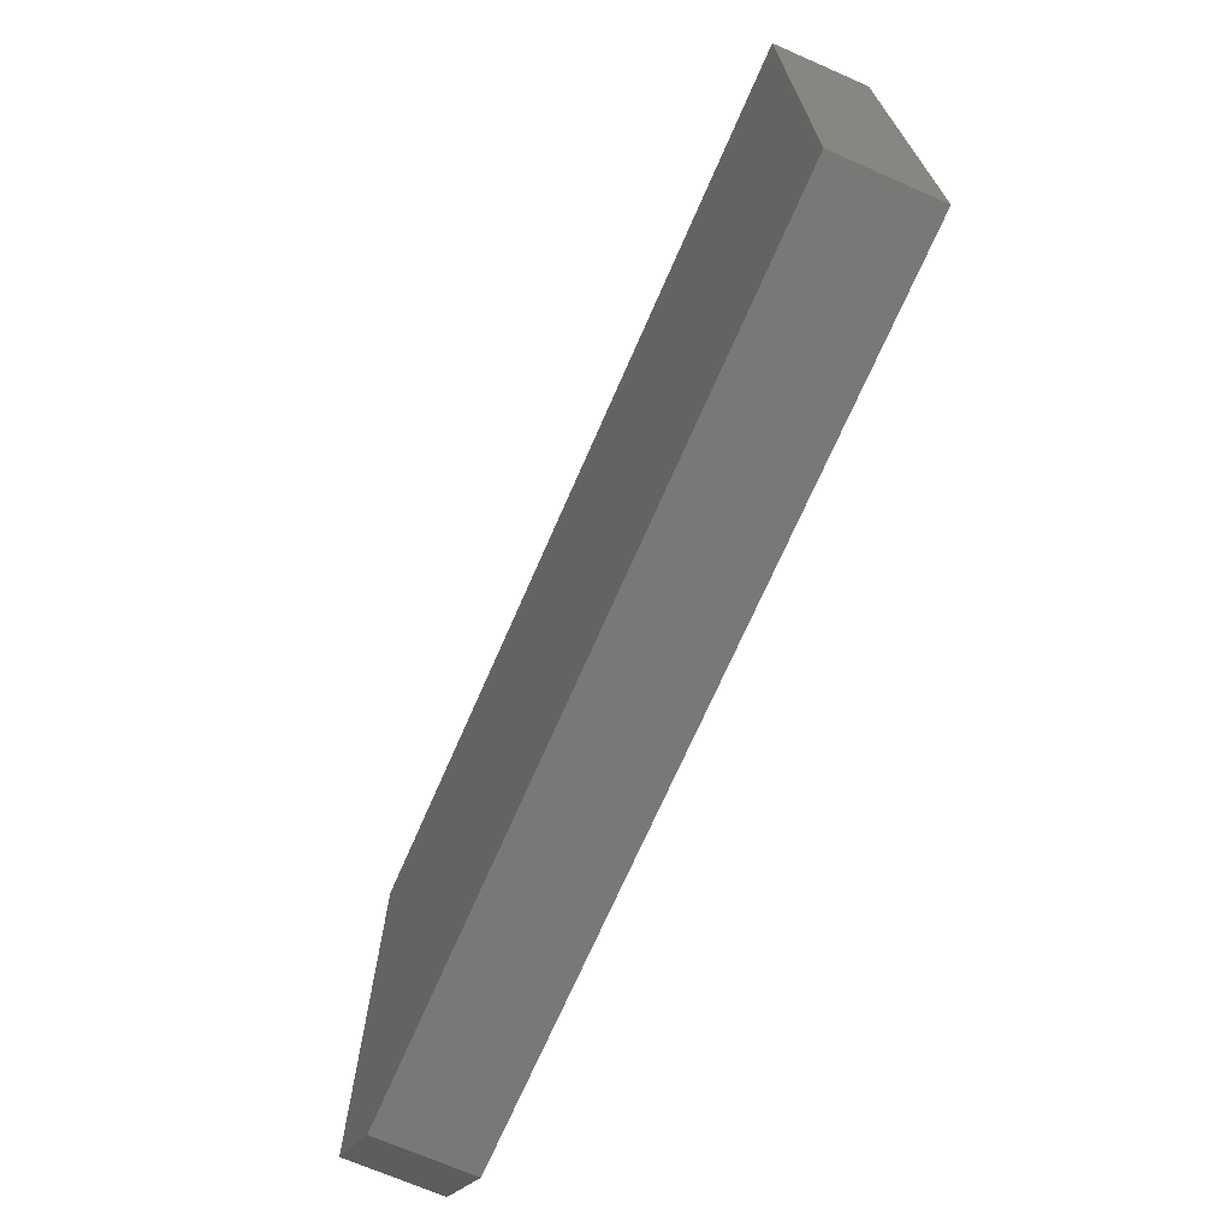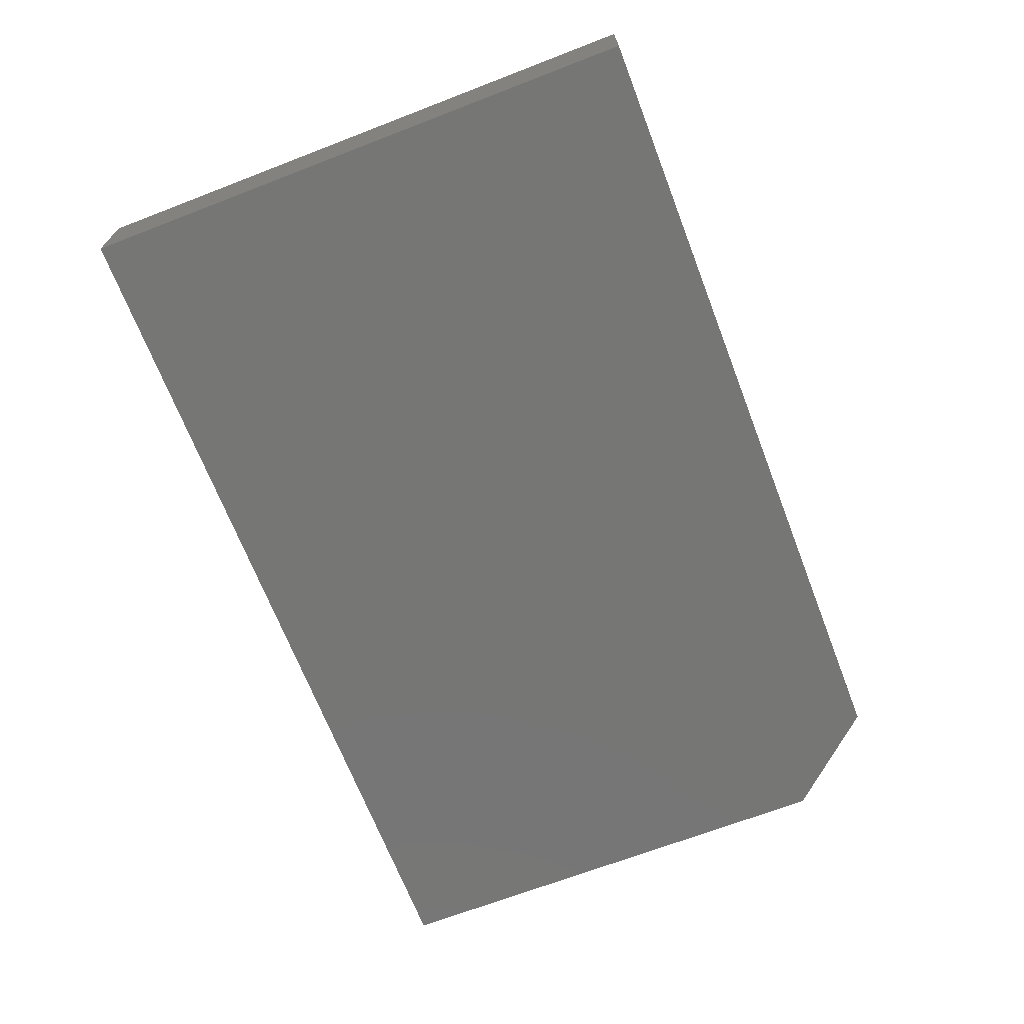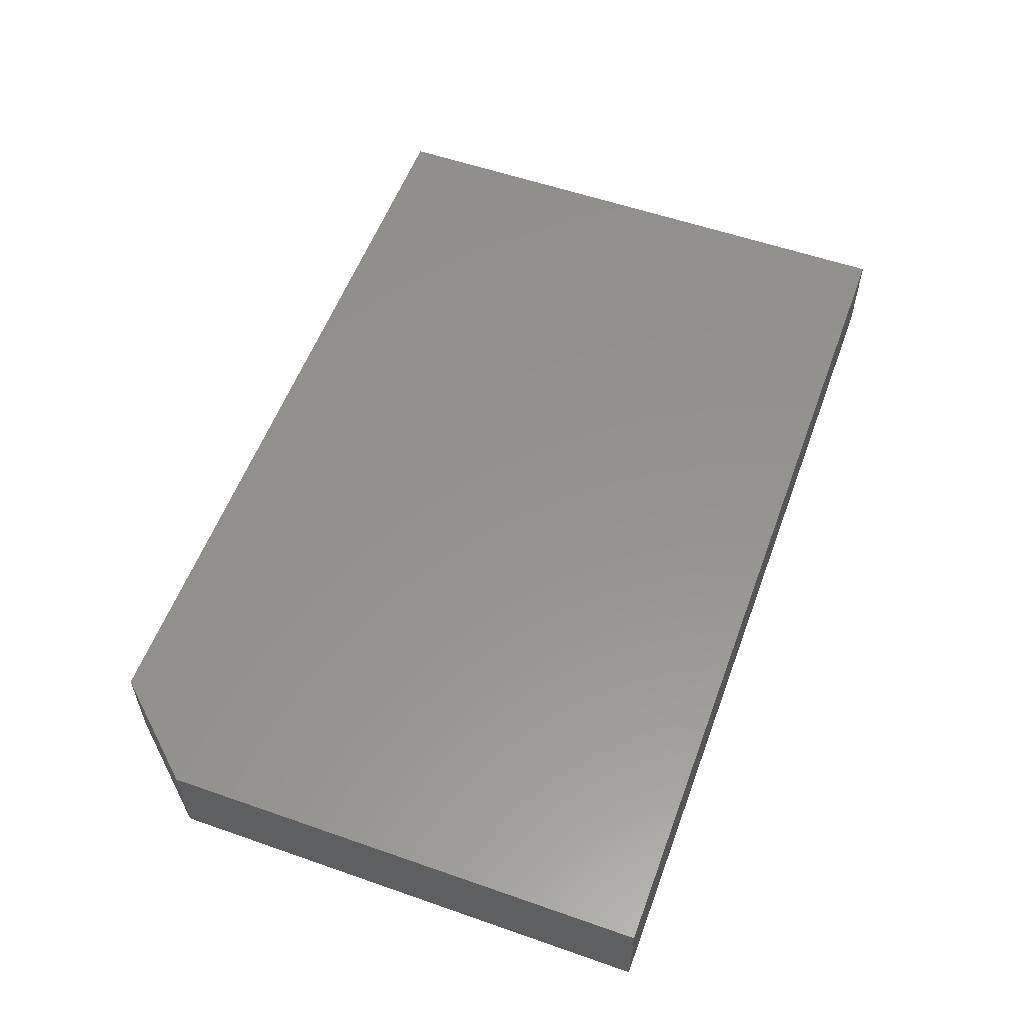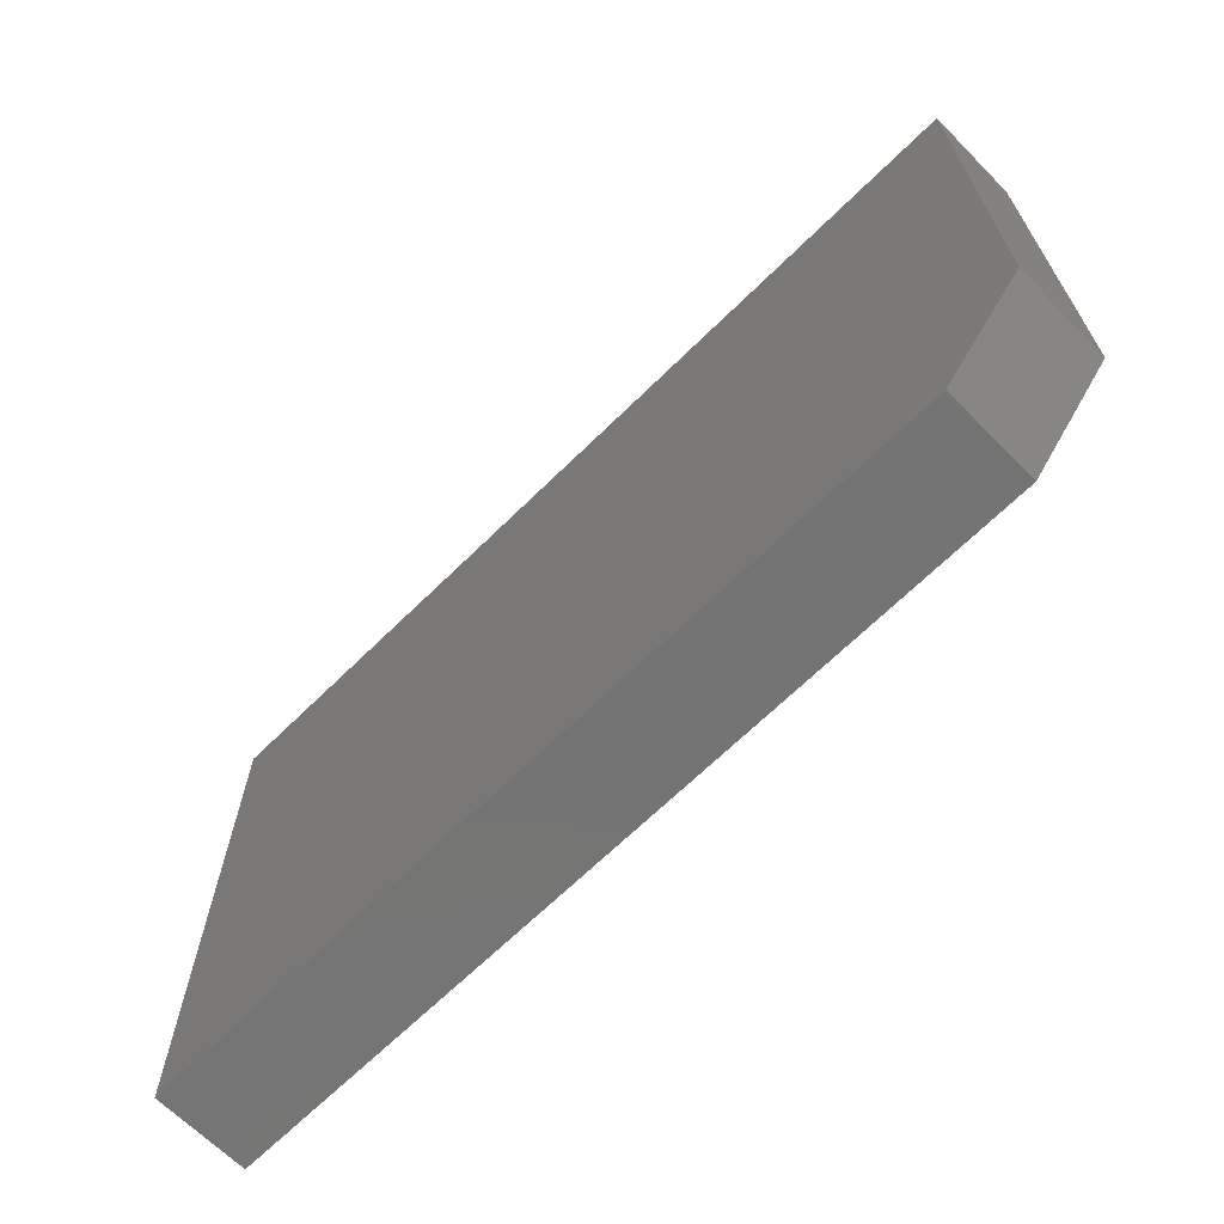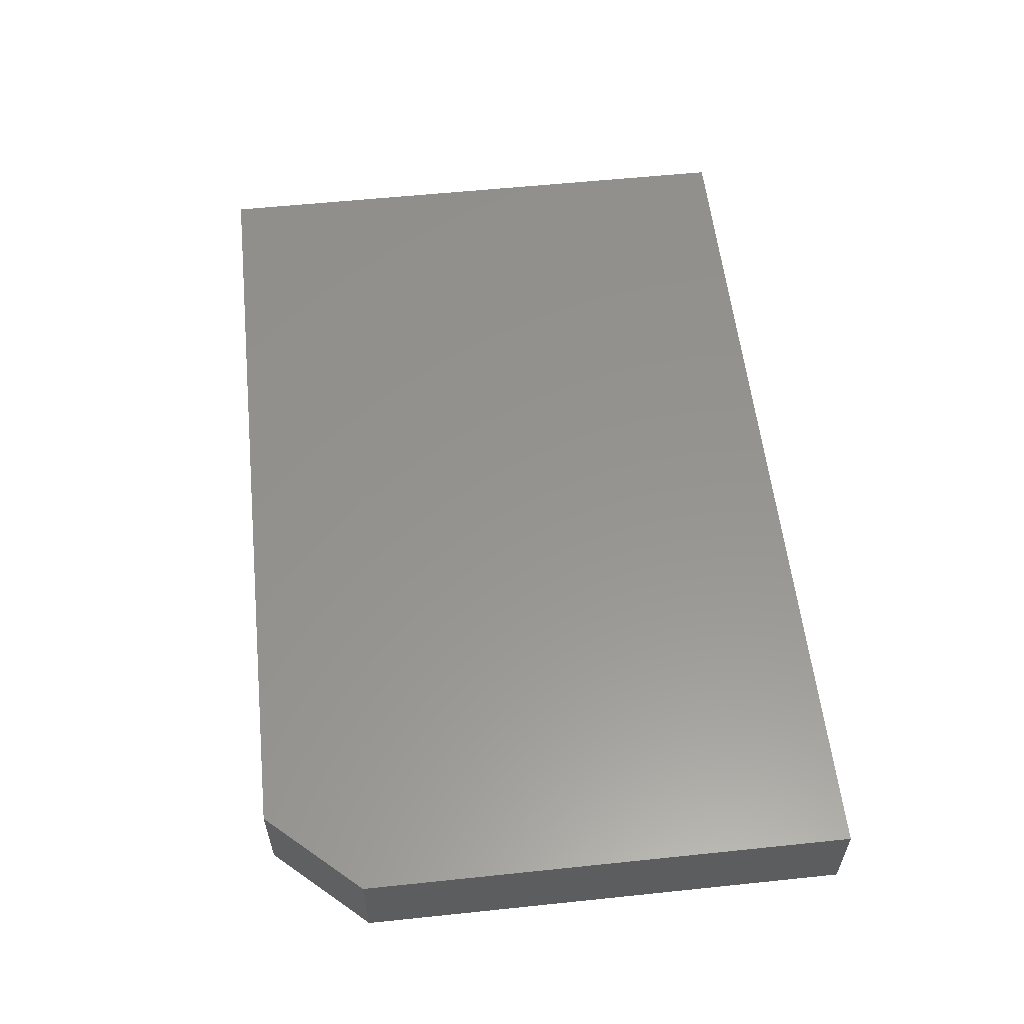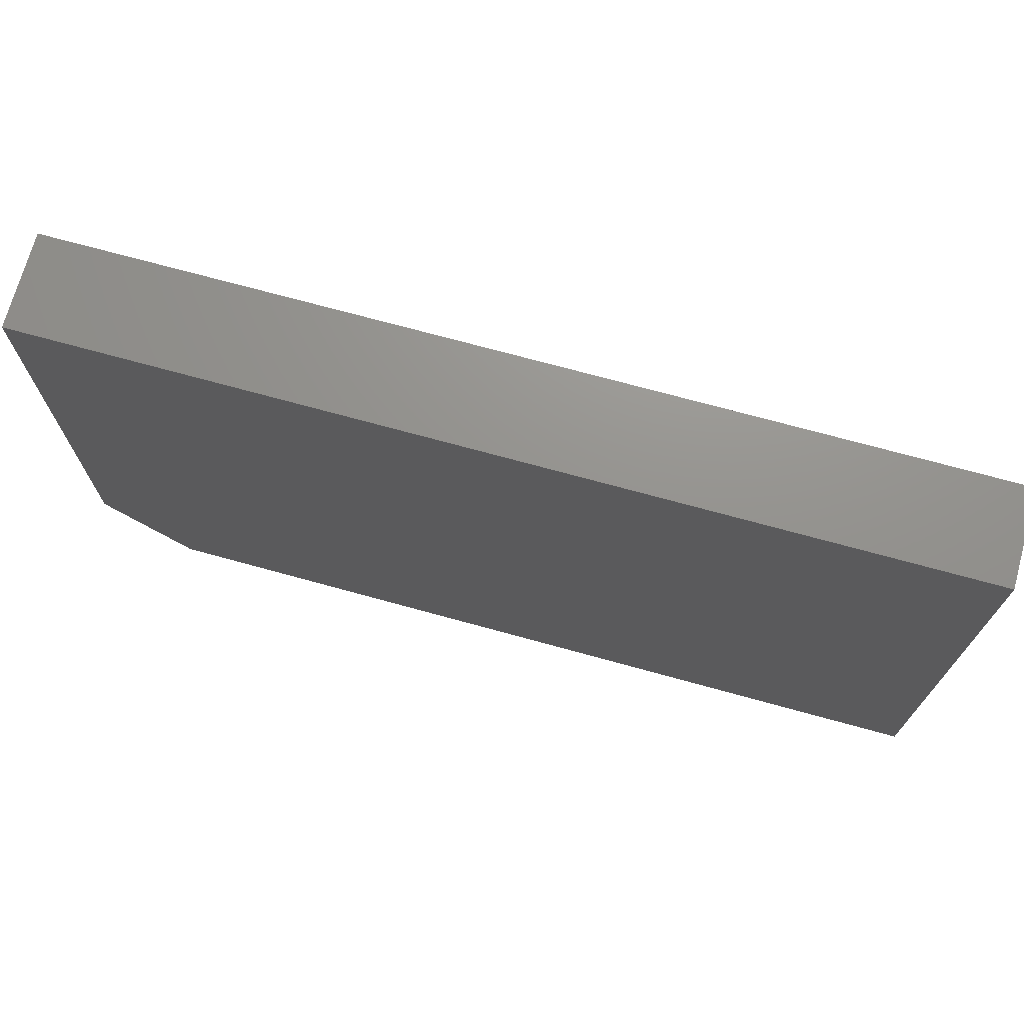
<metadata>
{"format":"stl","ext":"stl","renderer":"f3d","projection":"perspective","resolution":1024,"background":"white","views":[{"elev":-70.4,"azim":66.4,"up":"+Z"},{"elev":-68.3,"azim":111.1,"up":"+Y"},{"elev":56.2,"azim":-69.9,"up":"+Y"},{"elev":-66.5,"azim":-135.3,"up":"+Z"},{"elev":57.1,"azim":-96.2,"up":"+Y"},{"elev":71.6,"azim":15.4,"up":"+Z"}]}
</metadata>
<code>
# stl→obj: 10 verts, 16 faces
v 0.75 -0.07812 -0.002796
v 2.949e-17 -0.07812 -0.002796
v 0.75 -0.07812 -0.4844
v 4.784e-18 -0.07812 -0.4062
v 0.07031 -0.07812 -0.4844
v 0.07031 -2.39e-34 -0.4844
v 4.784e-18 4.337e-18 -0.4062
v 0.75 -2.549e-33 -0.4844
v 2.949e-17 2.673e-17 -0.002796
v 0.75 2.673e-17 -0.002796
f 1 2 3
f 3 2 4
f 3 4 5
f 6 7 8
f 8 7 9
f 8 9 10
f 2 9 4
f 4 9 7
f 5 6 3
f 3 6 8
f 4 7 5
f 5 7 6
f 1 10 2
f 2 10 9
f 3 8 1
f 1 8 10

</code>
